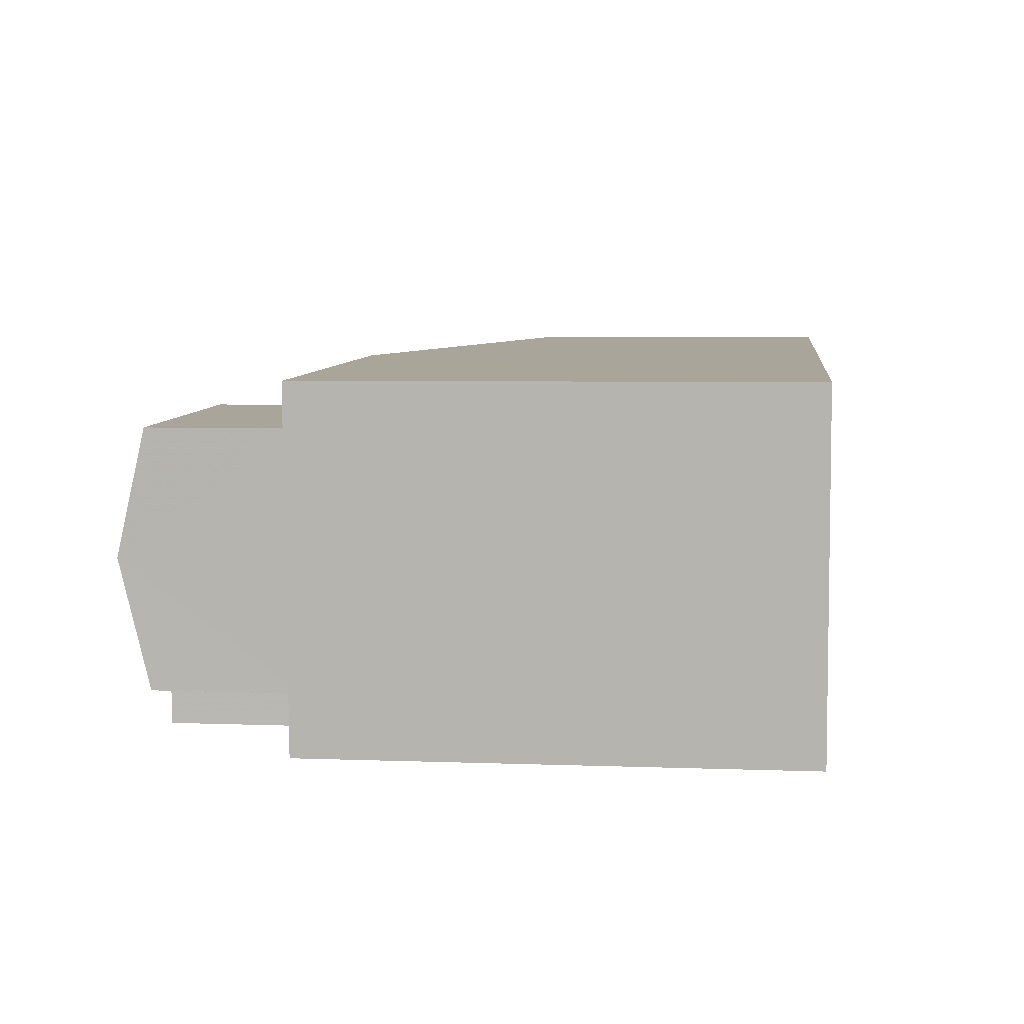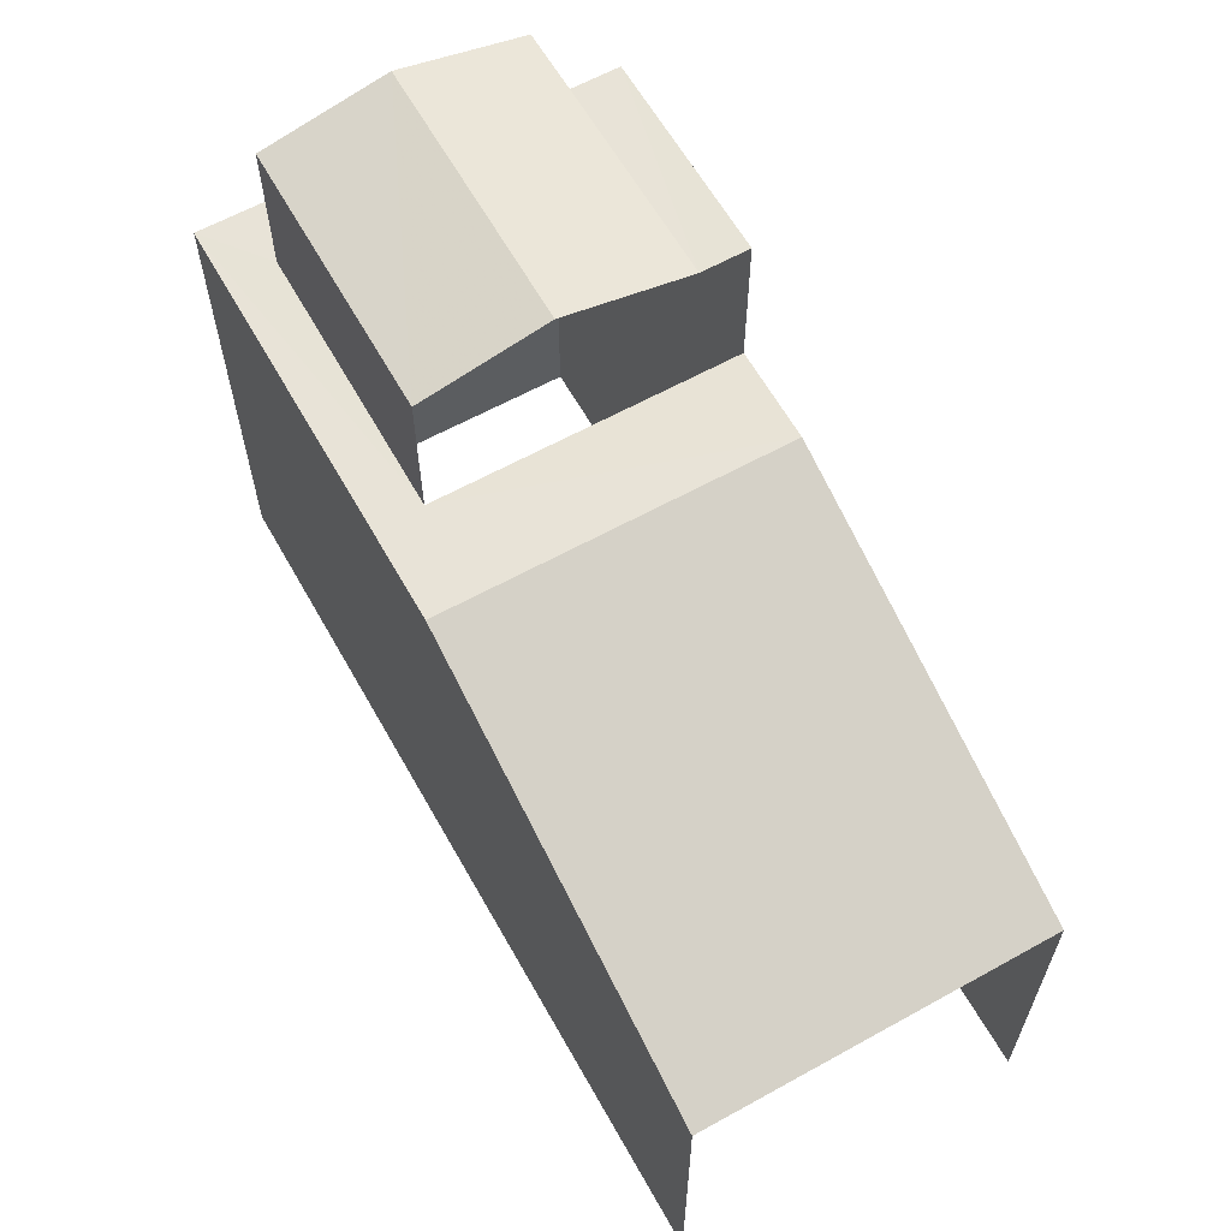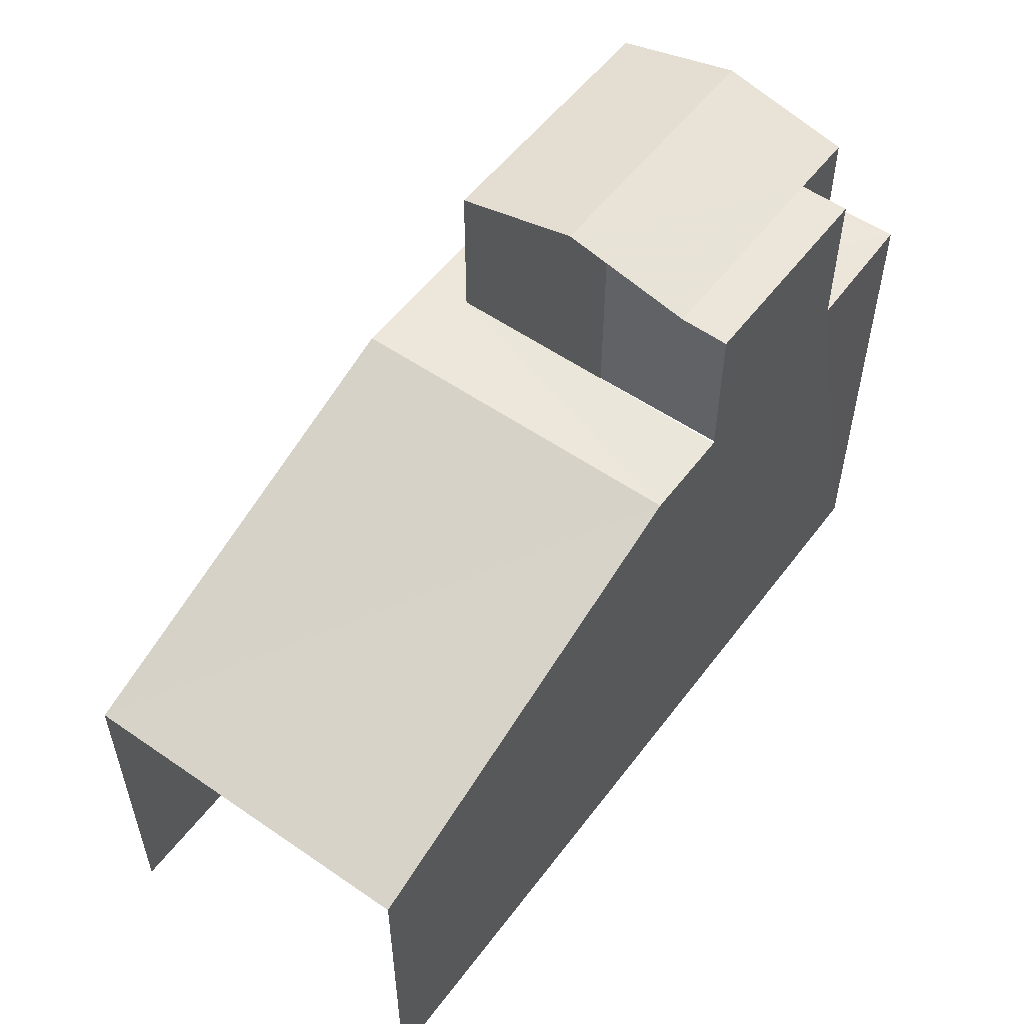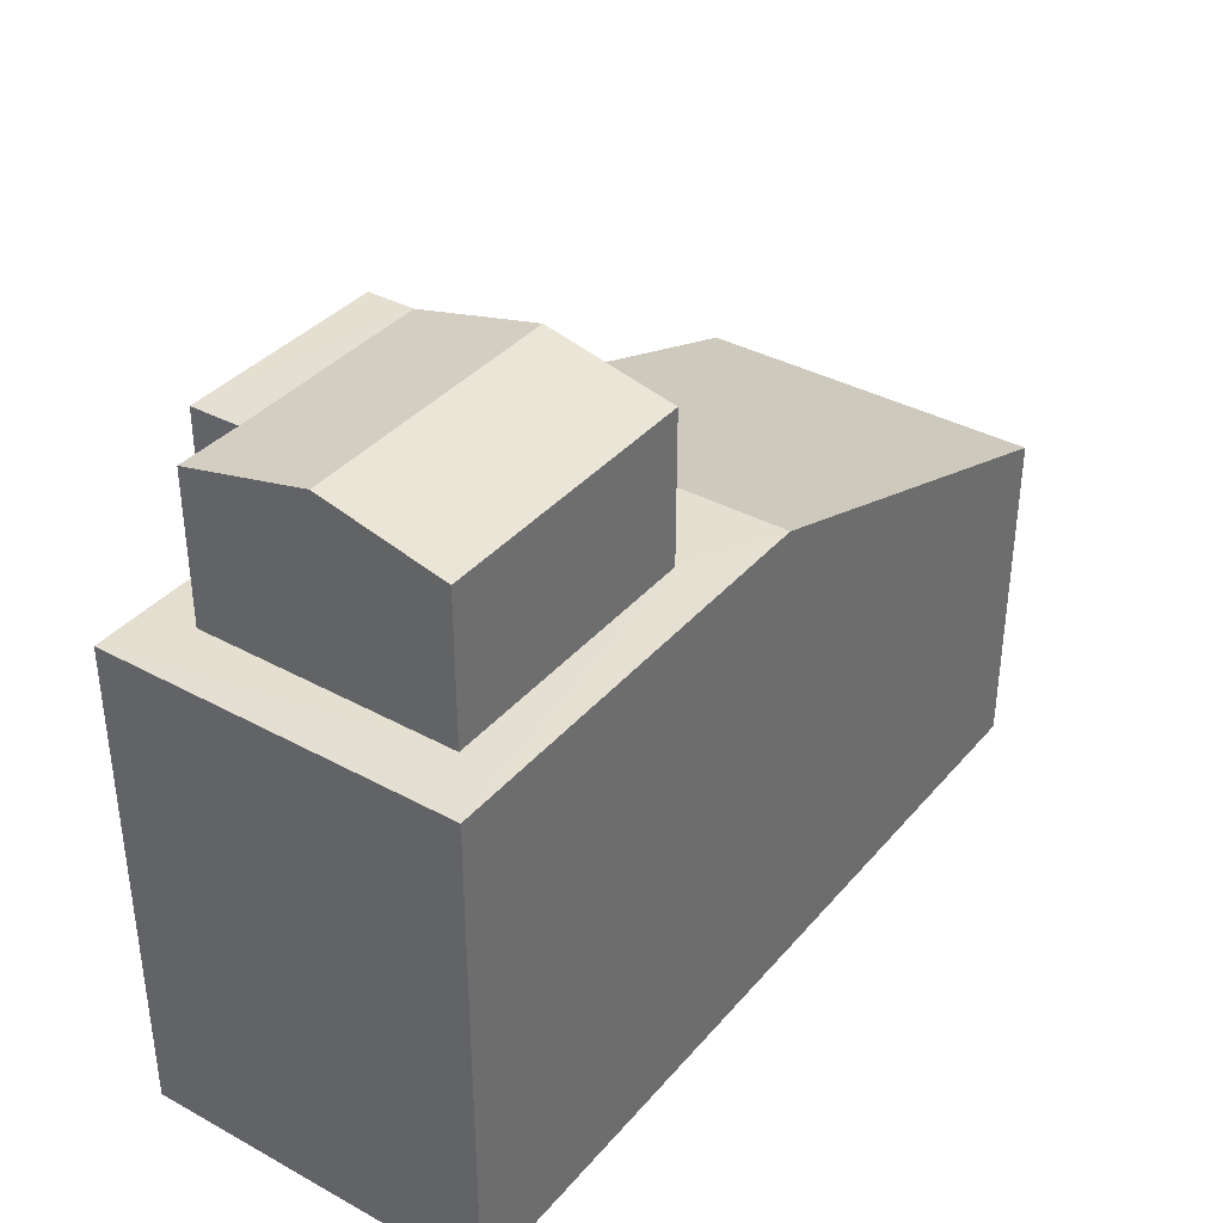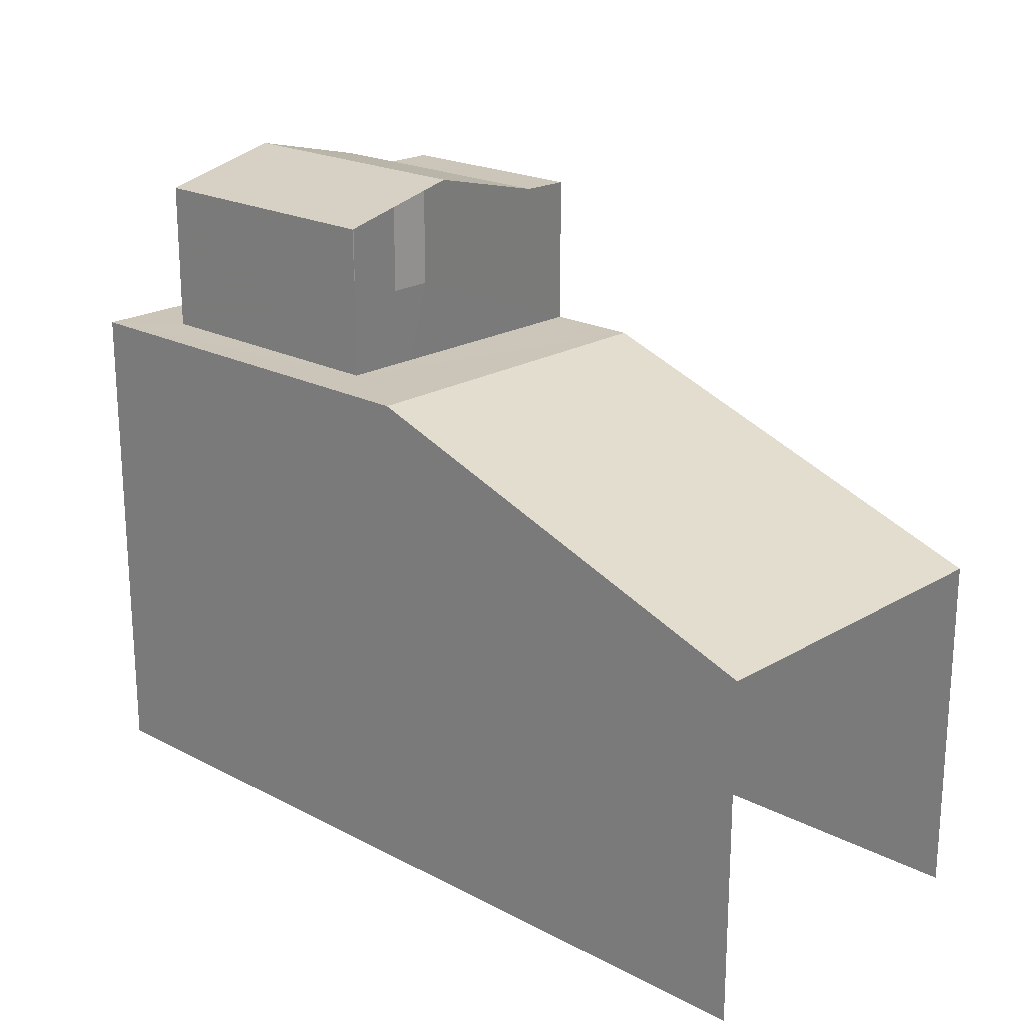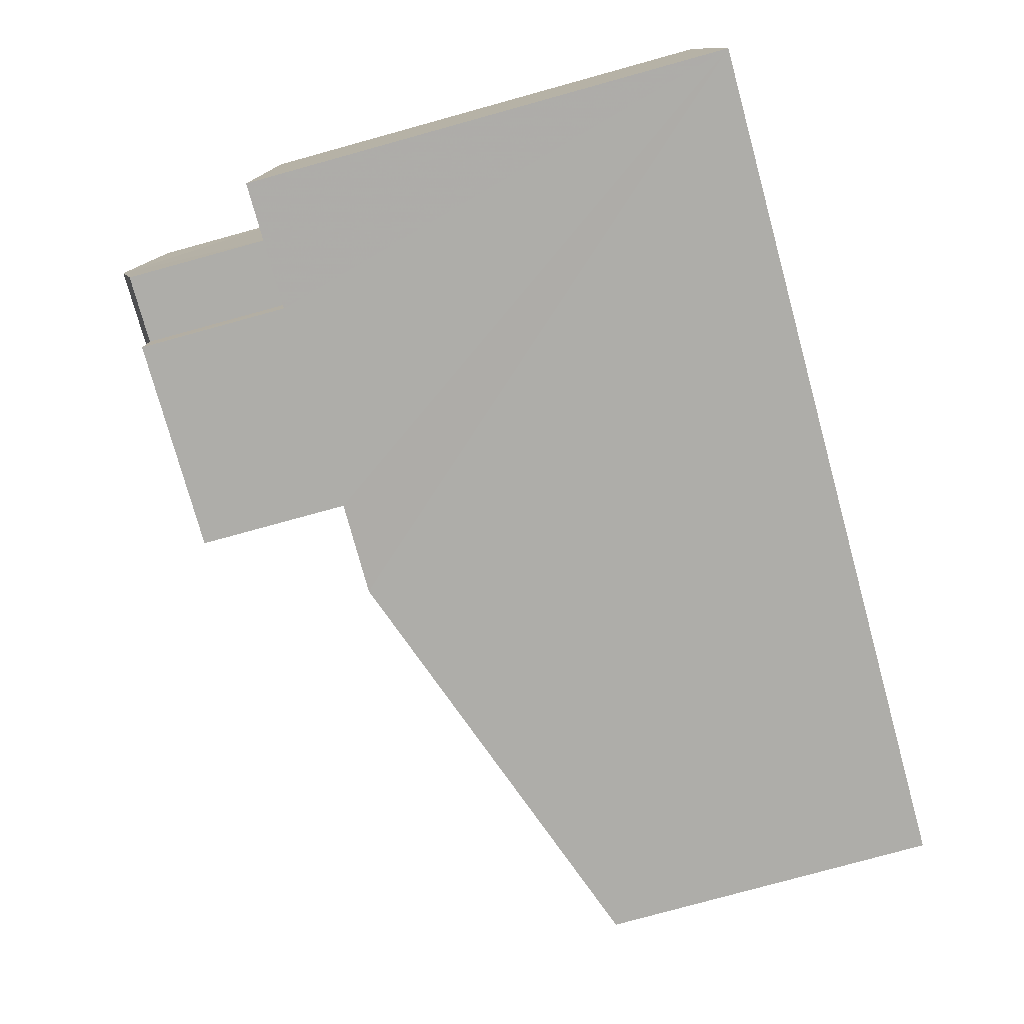
<metadata>
{"format":"obj","ext":"obj","renderer":"f3d","projection":"perspective","resolution":1024,"background":"white","views":[{"elev":4.6,"azim":96.9,"up":"+Y"},{"elev":62.3,"azim":-122.3,"up":"+Z"},{"elev":54.5,"azim":-56.7,"up":"+Z"},{"elev":36.9,"azim":122.2,"up":"+Z"},{"elev":20.7,"azim":-139.6,"up":"+Z"},{"elev":-79.8,"azim":105.4,"up":"+Y"}]}
</metadata>
<code>
v -3.722e+05 -1.035e+05 33.64
v -3.722e+05 -1.035e+05 33.64
v -3.722e+05 -1.035e+05 33.64
v -3.722e+05 -1.035e+05 33.64
v -3.722e+05 -1.035e+05 43.28
v -3.722e+05 -1.035e+05 43.28
v -3.722e+05 -1.035e+05 43.28
v -3.722e+05 -1.035e+05 43.28
v -3.722e+05 -1.035e+05 43.28
v -3.722e+05 -1.035e+05 43.28
v -3.722e+05 -1.035e+05 43.28
v -3.722e+05 -1.035e+05 43.28
v -3.722e+05 -1.035e+05 43.28
v -3.722e+05 -1.035e+05 43.28
v -3.722e+05 -1.035e+05 46.2
v -3.722e+05 -1.035e+05 46.79
v -3.722e+05 -1.035e+05 46.2
v -3.722e+05 -1.035e+05 46.79
v -3.722e+05 -1.035e+05 46.2
v -3.722e+05 -1.035e+05 46.2
v -3.722e+05 -1.035e+05 46.2
v -3.722e+05 -1.035e+05 40.31
v -3.722e+05 -1.035e+05 40.31
v -3.722e+05 -1.035e+05 46.2
v -3.722e+05 -1.035e+05 46.2
f 1 2 3
f 4 1 3
f 18 7 13
f 13 24 19
f 18 20 7
f 18 13 19
f 22 3 2
f 23 22 2
f 5 6 7
f 7 6 8
f 9 5 10
f 9 11 12
f 7 8 13
f 12 11 14
f 10 5 7
f 9 10 11
f 15 16 17
f 17 18 19
f 17 16 18
f 16 20 18
f 16 21 20
f 22 8 6
f 22 23 8
f 19 24 25
f 17 19 25
f 14 11 15
f 17 14 15
f 7 20 21
f 10 7 21
f 14 17 25
f 12 14 25
f 15 11 16
f 11 10 16
f 10 21 16
f 9 12 1
f 8 2 1
f 23 2 8
f 13 12 25
f 13 25 24
f 8 1 13
f 1 12 13
f 5 4 6
f 6 3 22
f 6 4 3
f 5 1 4
f 5 9 1

</code>
